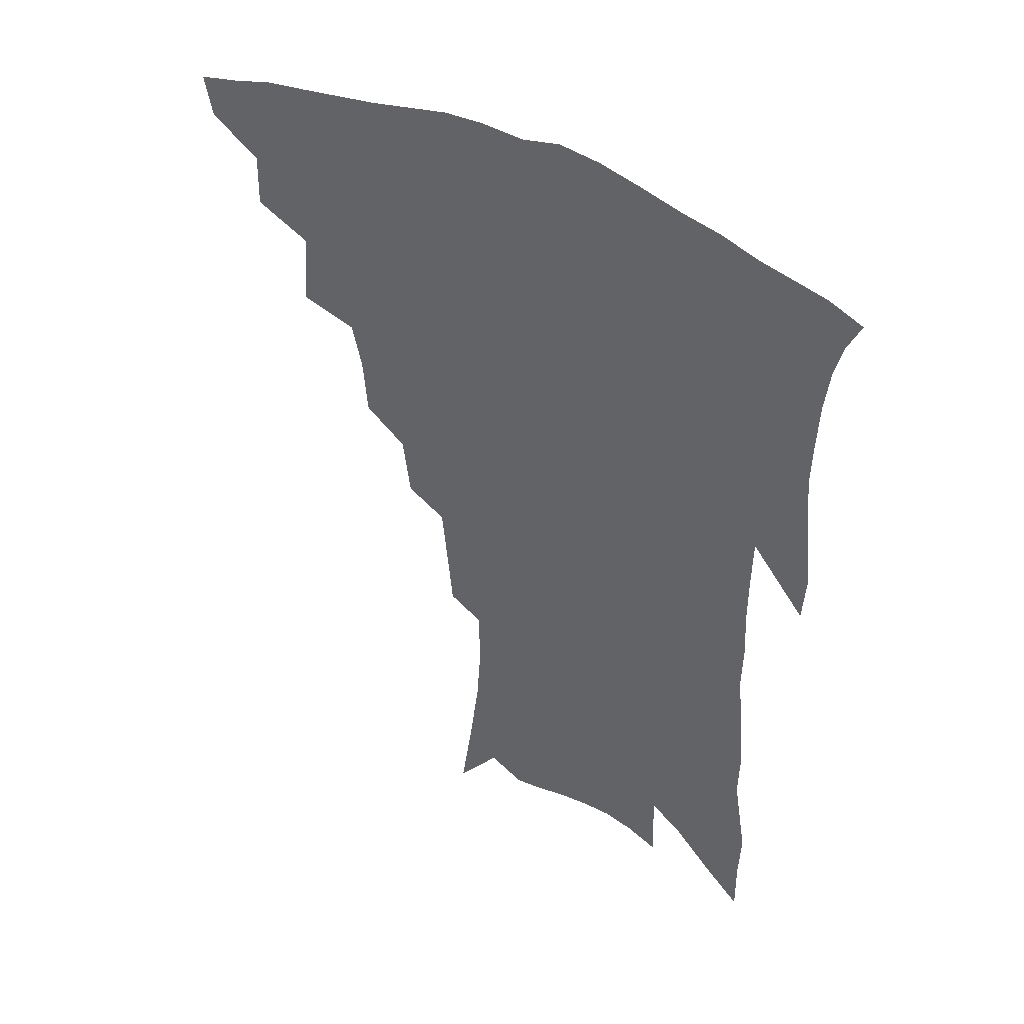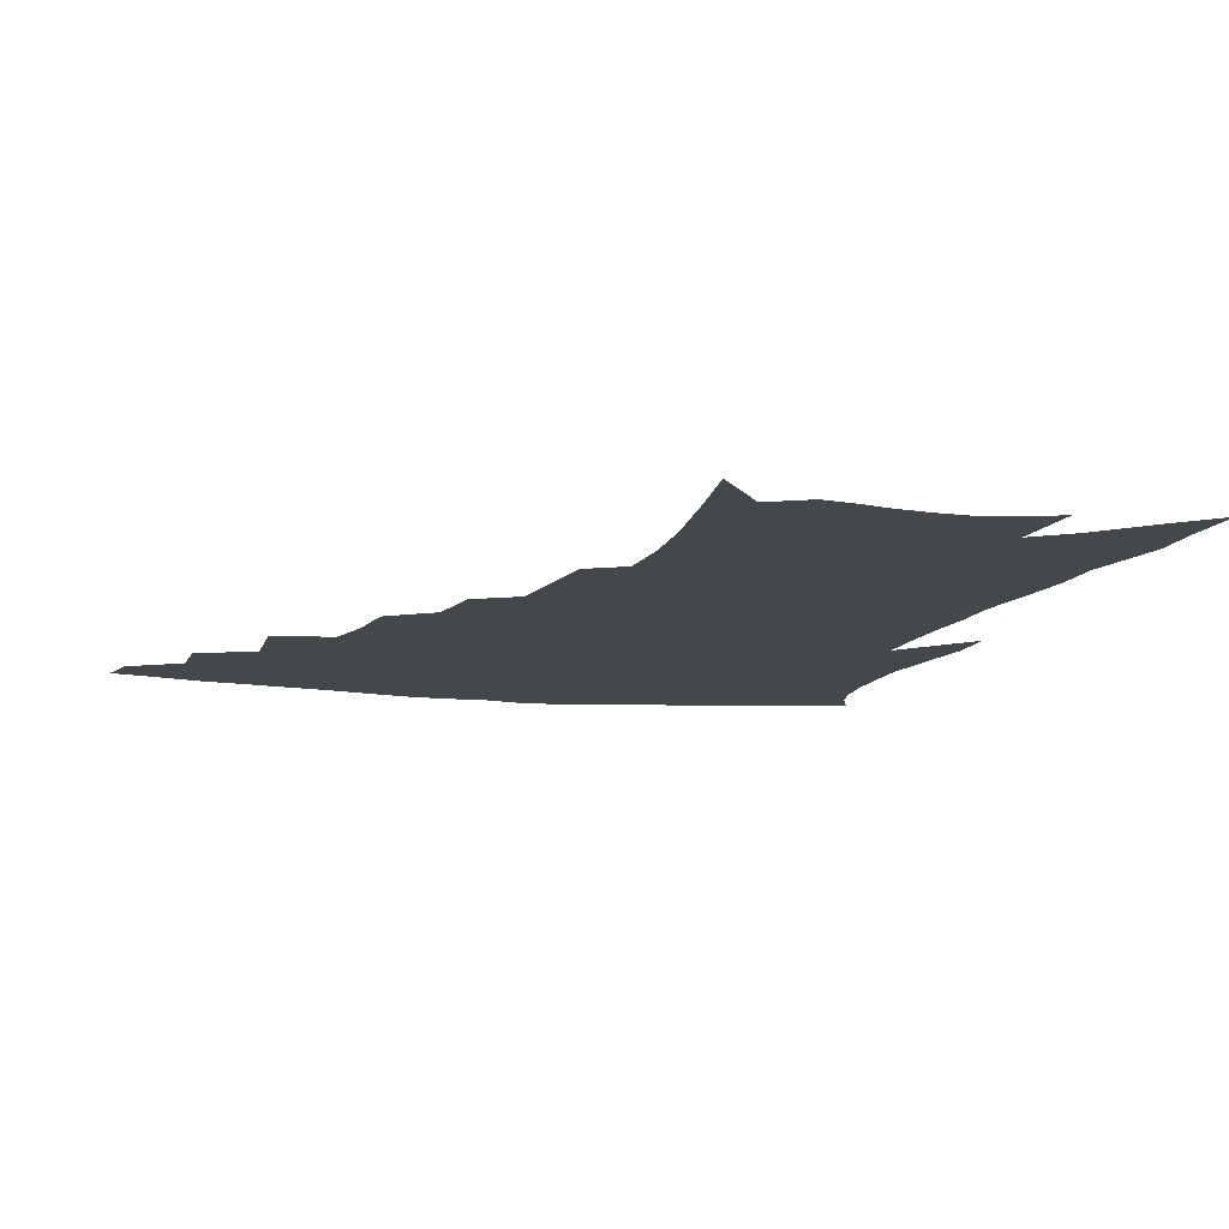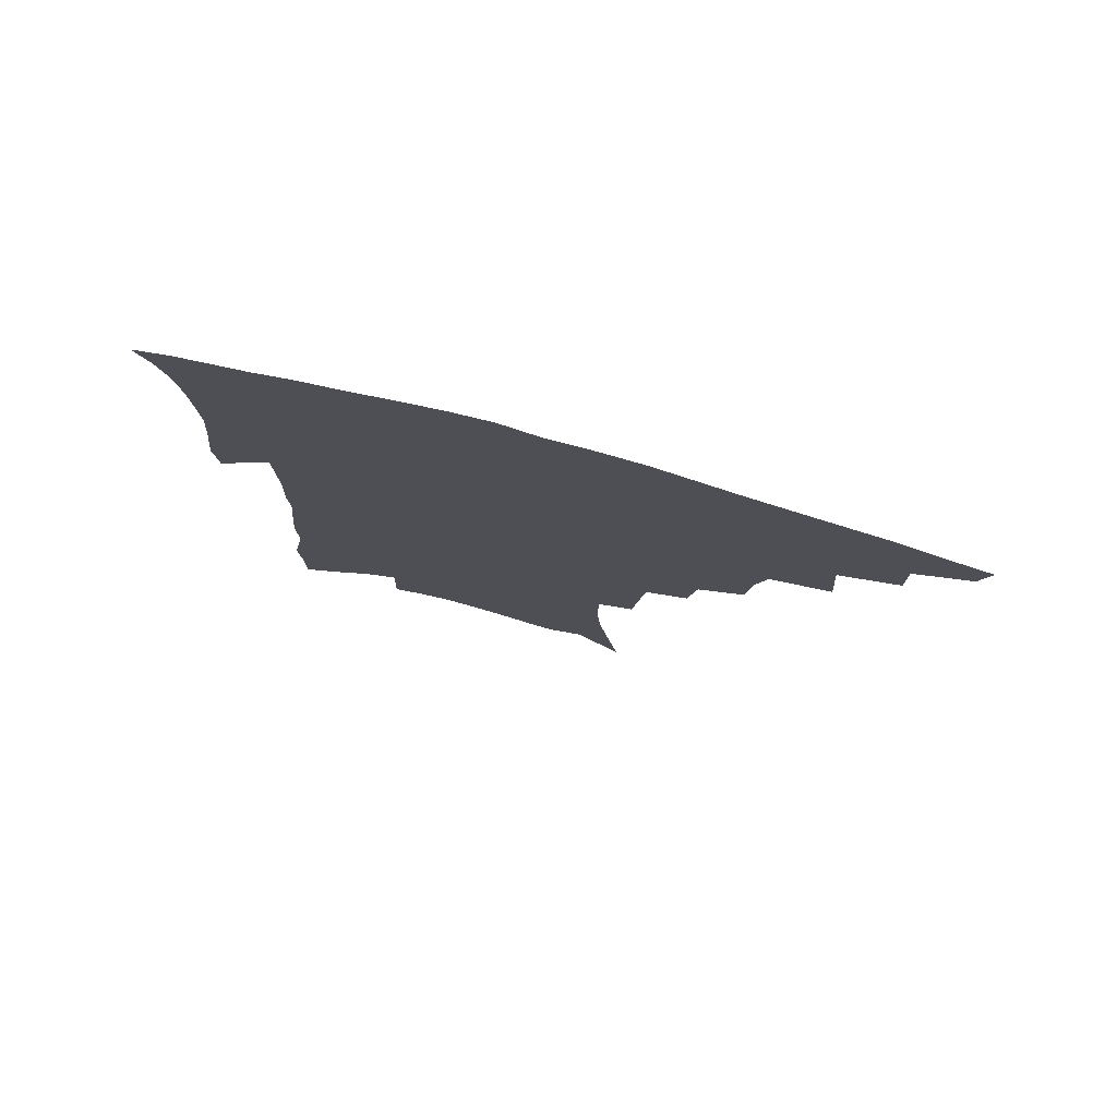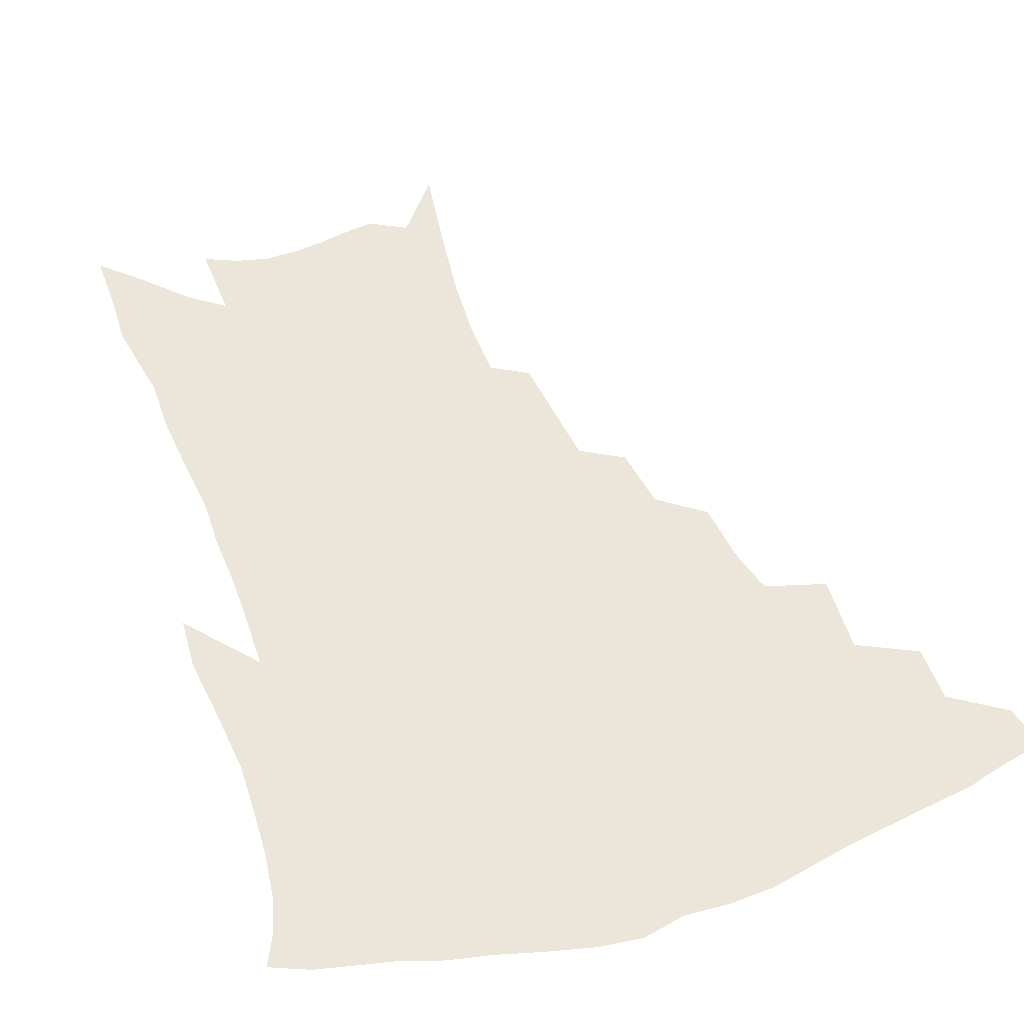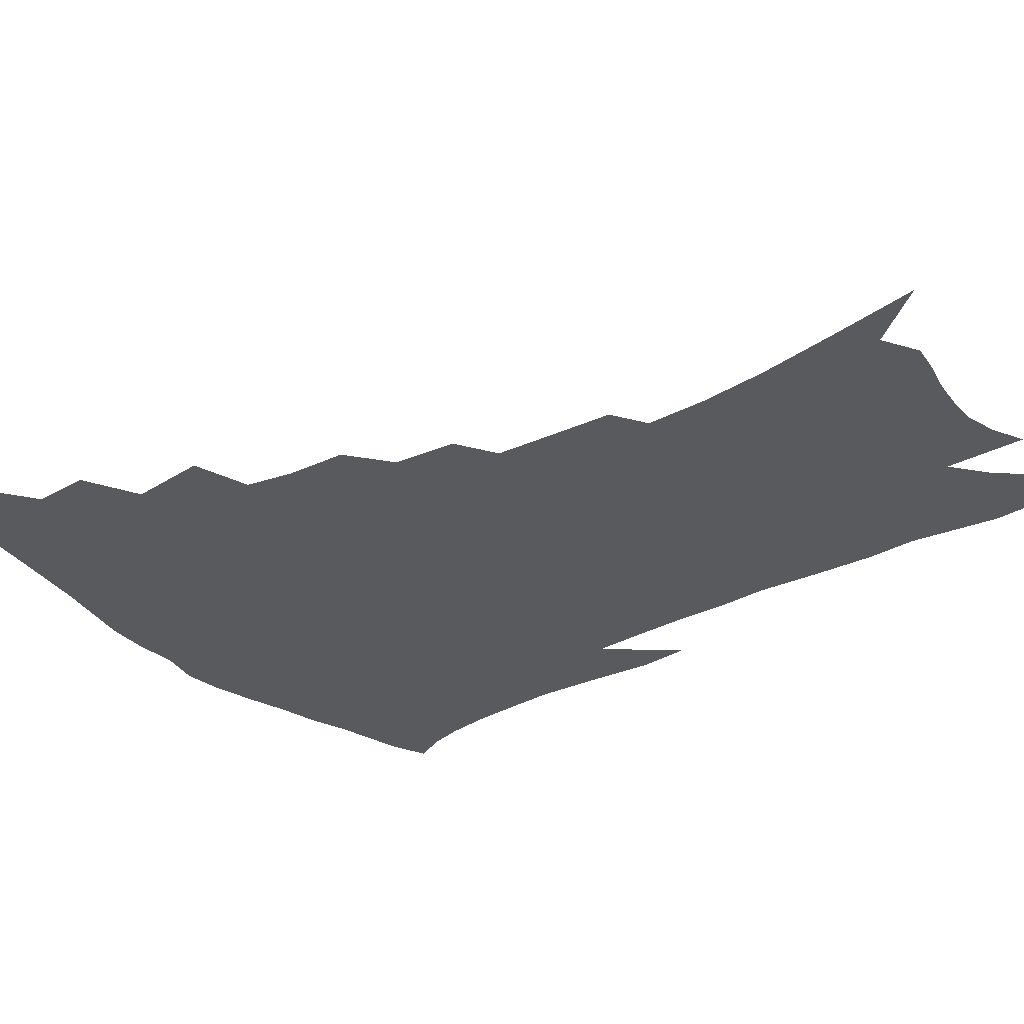
<metadata>
{"format":"obj","ext":"obj","renderer":"f3d","projection":"perspective","resolution":1024,"background":"white","views":[{"elev":45.0,"azim":31.9,"up":"+Y"},{"elev":-10.3,"azim":-16.3,"up":"+Z"},{"elev":79.2,"azim":-165.0,"up":"+Y"},{"elev":48.2,"azim":161.1,"up":"+Z"},{"elev":-31.5,"azim":-51.6,"up":"+Z"}]}
</metadata>
<code>
v 448.2 405.2 0
v 445.4 419.5 0
v 464.8 374.7 0
v 465.2 393.6 0
v 463.3 408.8 0
v 459.6 423 0
v 481.7 339.3 0
v 483.6 365.5 0
v 482.7 383.3 0
v 479.6 397.5 0
v 476.9 411.8 0
v 473.5 427.2 0
v 506.4 297.8 0
v 504.7 318 0
v 501.2 333.8 0
v 499.6 353.9 0
v 498.8 372.3 0
v 497 387.4 0
v 493.8 400.9 0
v 490.8 415 0
v 487.9 429.6 0
v 523.7 265.4 0
v 521 286.7 0
v 518 304.3 0
v 519.2 331.8 0
v 514.9 343.1 0
v 514.5 362.1 0
v 512.4 376.2 0
v 510.1 390 0
v 507.8 403.6 0
v 505.3 417.2 0
v 502.1 432.1 0
v 541.3 216.4 0
v 539.6 235.6 0
v 537.5 257.4 0
v 535 278.6 0
v 532.6 296.7 0
v 531.7 317.9 0
v 530.9 337.2 0
v 528.1 349.3 0
v 528.1 366.9 0
v 525.7 379.5 0
v 523.6 392.7 0
v 521.2 406.2 0
v 518.8 420 0
v 516.1 434.6 0
v 544.1 108.2 0
v 548.5 138.5 0
v 552 166.2 0
v 553.5 188.9 0
v 553.2 209.5 0
v 552.1 231.2 0
v 549.9 248.9 0
v 548 269.1 0
v 545.8 286.3 0
v 544.9 307.4 0
v 543.4 323.3 0
v 542.3 339.8 0
v 541.3 354.8 0
v 540.5 369.2 0
v 538.9 382.1 0
v 536.5 395 0
v 534.8 408.3 0
v 532.5 422.4 0
v 529.9 437.9 0
v 559.5 129 0
v 562.9 157.7 0
v 564.4 181.6 0
v 563.6 198.6 0
v 563.2 220.7 0
v 562.2 241.9 0
v 560.1 258.3 0
v 558.1 274.9 0
v 556.9 294.3 0
v 556 312.3 0
v 555.2 328.7 0
v 554.3 343.7 0
v 553.6 357.8 0
v 553.6 372.5 0
v 552.1 384.2 0
v 550.3 396.8 0
v 548.6 410.1 0
v 546 425.1 0
v 543.7 441 0
v 571.7 122.3 0
v 572.3 142.6 0
v 574.1 168.2 0
v 574.5 189.5 0
v 573.9 209.4 0
v 573 229 0
v 571.7 247.6 0
v 570.1 264.3 0
v 568.9 283 0
v 568 301 0
v 566.8 315.5 0
v 566.4 331.7 0
v 566 346.5 0
v 565.3 359.3 0
v 565.2 373.4 0
v 564.3 385.5 0
v 563.2 397.9 0
v 562.6 410.7 0
v 560.8 424.7 0
v 557.6 442.1 0
v 581.7 124 0
v 583.6 152.6 0
v 584.2 174.9 0
v 583.6 191.4 0
v 583.5 217.3 0
v 582.3 231.3 0
v 581.2 250.6 0
v 580 268 0
v 579 286 0
v 578.4 303.9 0
v 578 320.2 0
v 577.1 332.1 0
v 577.2 347.7 0
v 577.1 361 0
v 577 374.1 0
v 576.6 386.3 0
v 576.1 398.7 0
v 575.6 411.4 0
v 574.1 425.4 0
v 572.1 441.5 0
v 592.1 126.7 0
v 593.6 156.2 0
v 593.7 178.2 0
v 593.1 196 0
v 592.7 216.9 0
v 591.7 232.3 0
v 590.7 254 0
v 589.9 272.1 0
v 589.2 288.8 0
v 588.7 304.6 0
v 588.6 322.1 0
v 588.6 336 0
v 588.8 350.2 0
v 588.8 362.5 0
v 589.1 374.9 0
v 589.3 387 0
v 589.2 399.1 0
v 588.7 411.6 0
v 587.4 426.5 0
v 585.5 444.7 0
v 602.7 128.2 0
v 603.4 157.6 0
v 603.2 179.8 0
v 602.8 202.4 0
v 602.1 218.2 0
v 601.2 236.6 0
v 600.3 255.4 0
v 599.7 272.8 0
v 599.2 290 0
v 598.9 306.3 0
v 598.9 322.4 0
v 599.1 335.6 0
v 599.5 349.7 0
v 599.9 362 0
v 600.7 375.1 0
v 601.4 387.2 0
v 601.6 399.1 0
v 601.3 412.1 0
v 600.9 426 0
v 599.4 443.3 0
v 613.2 128.7 0
v 613.3 157.1 0
v 612.9 179.6 0
v 612.5 198.3 0
v 611.5 218.3 0
v 610.6 239.1 0
v 609.8 257.8 0
v 609.5 272.1 0
v 609.1 290.4 0
v 609 306 0
v 609.2 321.8 0
v 609.7 336.6 0
v 610.2 349.4 0
v 611.1 362.5 0
v 612 374.8 0
v 613.2 387 0
v 613.9 398.6 0
v 614.6 410.8 0
v 614.3 424.8 0
v 614.1 439.9 0
v 623.9 126.3 0
v 623.5 153 0
v 622.8 175.8 0
v 622.2 195.8 0
v 621 217.6 0
v 620.1 237.8 0
v 619.7 254.7 0
v 619.2 271.8 0
v 619.2 287.5 0
v 619.2 303.5 0
v 619.6 318.6 0
v 620 335.2 0
v 620.8 348.8 0
v 621.9 361.2 0
v 623.1 374.3 0
v 624.5 386.1 0
v 625.8 397.6 0
v 627.2 409.4 0
v 628.3 421.9 0
v 628.7 436 0
v 634.7 121.5 0
v 633.9 148.3 0
v 633.1 171.2 0
v 632.1 193.2 0
v 630.9 214.5 0
v 629.8 234.6 0
v 629.9 250.2 0
v 628.9 269.6 0
v 629.3 284.5 0
v 629.4 300.3 0
v 630 315.2 0
v 630.3 332.3 0
v 631 347.6 0
v 632.5 359.2 0
v 634 371.6 0
v 635.6 384.8 0
v 638 396.7 0
v 639.7 407.4 0
v 641.2 419.2 0
v 641.9 433.4 0
v 645.5 139.5 0
v 644.5 162.5 0
v 643.5 184.1 0
v 641.4 208.3 0
v 640.6 227.2 0
v 640.5 243.8 0
v 639.8 262.5 0
v 639.6 279.6 0
v 639.5 297 0
v 639.9 313.5 0
v 640.9 327.9 0
v 641.7 343.3 0
v 643 357.5 0
v 644.5 370.1 0
v 646.5 383 0
v 648.6 394.5 0
v 650.8 405.5 0
v 653.2 416.9 0
v 655.6 429 0
v 658.9 125.3 0
v 656.6 152 0
v 655 175.4 0
v 653.4 197.4 0
v 652.3 217.4 0
v 651.5 236.3 0
v 651.3 253.5 0
v 650.4 272.8 0
v 650.2 290.5 0
v 650.7 306.7 0
v 651.8 322.1 0
v 652.6 338.1 0
v 653.5 354.1 0
v 654.8 368.7 0
v 657 380.5 0
v 659.2 392.5 0
v 661.8 403.1 0
v 664.5 414.1 0
v 667.5 426.5 0
v 672.3 112.3 0
v 672 133.2 0
v 672.7 151.5 0
v 667.9 181.3 0
v 668.2 198.3 0
v 666.7 218.8 0
v 664.5 240.4 0
v 664.8 256.8 0
v 664 276 0
v 664 293.6 0
v 664.4 311 0
v 664.4 329.6 0
v 665.6 345.4 0
v 666.4 361.3 0
v 667.6 376 0
v 669.4 389.5 0
v 672.4 400.5 0
v 675.2 411.1 0
v 679.2 423.9 0
v 683.6 287.5 0
v 684.8 304.9 0
v 682.2 327.8 0
v 680.4 349.1 0
v 680.8 365.7 0
v 681.6 381.9 0
v 683.4 396.5 0
v 686.3 408.1 0
v 691.2 418.9 0
f 4 5 1
f 1 5 2
f 5 6 2
f 8 9 3
f 3 9 4
f 9 10 4
f 4 10 5
f 10 11 5
f 5 11 6
f 11 12 6
f 15 16 7
f 7 16 8
f 16 17 8
f 8 17 9
f 17 18 9
f 9 18 10
f 18 19 10
f 10 19 11
f 19 20 11
f 11 20 12
f 20 21 12
f 23 24 13
f 13 24 14
f 24 25 14
f 14 25 15
f 25 26 15
f 15 26 16
f 26 27 16
f 16 27 17
f 27 28 17
f 17 28 18
f 28 29 18
f 18 29 19
f 29 30 19
f 19 30 20
f 30 31 20
f 20 31 21
f 31 32 21
f 35 36 22
f 22 36 23
f 36 37 23
f 23 37 24
f 37 38 24
f 24 38 25
f 38 39 25
f 25 39 26
f 39 40 26
f 26 40 27
f 40 41 27
f 27 41 28
f 41 42 28
f 28 42 29
f 42 43 29
f 29 43 30
f 43 44 30
f 30 44 31
f 44 45 31
f 31 45 32
f 45 46 32
f 51 52 33
f 33 52 34
f 52 53 34
f 34 53 35
f 53 54 35
f 35 54 36
f 54 55 36
f 36 55 37
f 55 56 37
f 37 56 38
f 56 57 38
f 38 57 39
f 57 58 39
f 39 58 40
f 58 59 40
f 40 59 41
f 59 60 41
f 41 60 42
f 60 61 42
f 42 61 43
f 61 62 43
f 43 62 44
f 62 63 44
f 44 63 45
f 63 64 45
f 45 64 46
f 64 65 46
f 47 66 48
f 66 67 48
f 48 67 49
f 67 68 49
f 49 68 50
f 68 69 50
f 50 69 51
f 69 70 51
f 51 70 52
f 70 71 52
f 52 71 53
f 71 72 53
f 53 72 54
f 72 73 54
f 54 73 55
f 73 74 55
f 55 74 56
f 74 75 56
f 56 75 57
f 75 76 57
f 57 76 58
f 76 77 58
f 58 77 59
f 77 78 59
f 59 78 60
f 78 79 60
f 60 79 61
f 79 80 61
f 61 80 62
f 80 81 62
f 62 81 63
f 81 82 63
f 63 82 64
f 82 83 64
f 64 83 65
f 83 84 65
f 85 86 66
f 66 86 67
f 86 87 67
f 67 87 68
f 87 88 68
f 68 88 69
f 88 89 69
f 69 89 70
f 89 90 70
f 70 90 71
f 90 91 71
f 71 91 72
f 91 92 72
f 72 92 73
f 92 93 73
f 73 93 74
f 93 94 74
f 74 94 75
f 94 95 75
f 75 95 76
f 95 96 76
f 76 96 77
f 96 97 77
f 77 97 78
f 97 98 78
f 78 98 79
f 98 99 79
f 79 99 80
f 99 100 80
f 80 100 81
f 100 101 81
f 81 101 82
f 101 102 82
f 82 102 83
f 102 103 83
f 83 103 84
f 103 104 84
f 85 105 86
f 105 106 86
f 86 106 87
f 106 107 87
f 87 107 88
f 107 108 88
f 88 108 89
f 108 109 89
f 89 109 90
f 109 110 90
f 90 110 91
f 110 111 91
f 91 111 92
f 111 112 92
f 92 112 93
f 112 113 93
f 93 113 94
f 113 114 94
f 94 114 95
f 114 115 95
f 95 115 96
f 115 116 96
f 96 116 97
f 116 117 97
f 97 117 98
f 117 118 98
f 98 118 99
f 118 119 99
f 99 119 100
f 119 120 100
f 100 120 101
f 120 121 101
f 101 121 102
f 121 122 102
f 102 122 103
f 122 123 103
f 103 123 104
f 123 124 104
f 105 125 106
f 125 126 106
f 106 126 107
f 126 127 107
f 107 127 108
f 127 128 108
f 108 128 109
f 128 129 109
f 109 129 110
f 129 130 110
f 110 130 111
f 130 131 111
f 111 131 112
f 131 132 112
f 112 132 113
f 132 133 113
f 113 133 114
f 133 134 114
f 114 134 115
f 134 135 115
f 115 135 116
f 135 136 116
f 116 136 117
f 136 137 117
f 117 137 118
f 137 138 118
f 118 138 119
f 138 139 119
f 119 139 120
f 139 140 120
f 120 140 121
f 140 141 121
f 121 141 122
f 141 142 122
f 122 142 123
f 142 143 123
f 123 143 124
f 143 144 124
f 125 145 126
f 145 146 126
f 126 146 127
f 146 147 127
f 127 147 128
f 147 148 128
f 128 148 129
f 148 149 129
f 129 149 130
f 149 150 130
f 130 150 131
f 150 151 131
f 131 151 132
f 151 152 132
f 132 152 133
f 152 153 133
f 133 153 134
f 153 154 134
f 134 154 135
f 154 155 135
f 135 155 136
f 155 156 136
f 136 156 137
f 156 157 137
f 137 157 138
f 157 158 138
f 138 158 139
f 158 159 139
f 139 159 140
f 159 160 140
f 140 160 141
f 160 161 141
f 141 161 142
f 161 162 142
f 142 162 143
f 162 163 143
f 143 163 144
f 163 164 144
f 145 165 146
f 165 166 146
f 146 166 147
f 166 167 147
f 147 167 148
f 167 168 148
f 148 168 149
f 168 169 149
f 149 169 150
f 169 170 150
f 150 170 151
f 170 171 151
f 151 171 152
f 171 172 152
f 152 172 153
f 172 173 153
f 153 173 154
f 173 174 154
f 154 174 155
f 174 175 155
f 155 175 156
f 175 176 156
f 156 176 157
f 176 177 157
f 157 177 158
f 177 178 158
f 158 178 159
f 178 179 159
f 159 179 160
f 179 180 160
f 160 180 161
f 180 181 161
f 161 181 162
f 181 182 162
f 162 182 163
f 182 183 163
f 163 183 164
f 183 184 164
f 165 185 166
f 185 186 166
f 166 186 167
f 186 187 167
f 167 187 168
f 187 188 168
f 168 188 169
f 188 189 169
f 169 189 170
f 189 190 170
f 170 190 171
f 190 191 171
f 171 191 172
f 191 192 172
f 172 192 173
f 192 193 173
f 173 193 174
f 193 194 174
f 174 194 175
f 194 195 175
f 175 195 176
f 195 196 176
f 176 196 177
f 196 197 177
f 177 197 178
f 197 198 178
f 178 198 179
f 198 199 179
f 179 199 180
f 199 200 180
f 180 200 181
f 200 201 181
f 181 201 182
f 201 202 182
f 182 202 183
f 202 203 183
f 183 203 184
f 203 204 184
f 185 205 186
f 205 206 186
f 186 206 187
f 206 207 187
f 187 207 188
f 207 208 188
f 188 208 189
f 208 209 189
f 189 209 190
f 209 210 190
f 190 210 191
f 210 211 191
f 191 211 192
f 211 212 192
f 192 212 193
f 212 213 193
f 193 213 194
f 213 214 194
f 194 214 195
f 214 215 195
f 195 215 196
f 215 216 196
f 196 216 197
f 216 217 197
f 197 217 198
f 217 218 198
f 198 218 199
f 218 219 199
f 199 219 200
f 219 220 200
f 200 220 201
f 220 221 201
f 201 221 202
f 221 222 202
f 202 222 203
f 222 223 203
f 203 223 204
f 223 224 204
f 206 225 207
f 225 226 207
f 207 226 208
f 226 227 208
f 208 227 209
f 227 228 209
f 209 228 210
f 228 229 210
f 210 229 211
f 229 230 211
f 211 230 212
f 230 231 212
f 212 231 213
f 231 232 213
f 213 232 214
f 232 233 214
f 214 233 215
f 233 234 215
f 215 234 216
f 234 235 216
f 216 235 217
f 235 236 217
f 217 236 218
f 236 237 218
f 218 237 219
f 237 238 219
f 219 238 220
f 238 239 220
f 220 239 221
f 239 240 221
f 221 240 222
f 240 241 222
f 222 241 223
f 241 242 223
f 223 242 224
f 242 243 224
f 225 244 226
f 244 245 226
f 226 245 227
f 245 246 227
f 227 246 228
f 246 247 228
f 228 247 229
f 247 248 229
f 229 248 230
f 248 249 230
f 230 249 231
f 249 250 231
f 231 250 232
f 250 251 232
f 232 251 233
f 251 252 233
f 233 252 234
f 252 253 234
f 234 253 235
f 253 254 235
f 235 254 236
f 254 255 236
f 236 255 237
f 255 256 237
f 237 256 238
f 256 257 238
f 238 257 239
f 257 258 239
f 239 258 240
f 258 259 240
f 240 259 241
f 259 260 241
f 241 260 242
f 260 261 242
f 242 261 243
f 261 262 243
f 244 263 245
f 263 264 245
f 245 264 246
f 264 265 246
f 246 265 247
f 265 266 247
f 247 266 248
f 266 267 248
f 248 267 249
f 267 268 249
f 249 268 250
f 268 269 250
f 250 269 251
f 269 270 251
f 251 270 252
f 270 271 252
f 252 271 253
f 271 272 253
f 253 272 254
f 272 273 254
f 254 273 255
f 273 274 255
f 255 274 256
f 274 275 256
f 256 275 257
f 275 276 257
f 257 276 258
f 276 277 258
f 258 277 259
f 277 278 259
f 259 278 260
f 278 279 260
f 260 279 261
f 279 280 261
f 261 280 262
f 280 281 262
f 273 282 274
f 282 283 274
f 274 283 275
f 283 284 275
f 275 284 276
f 284 285 276
f 276 285 277
f 285 286 277
f 277 286 278
f 286 287 278
f 278 287 279
f 287 288 279
f 279 288 280
f 288 289 280
f 280 289 281
f 289 290 281

</code>
